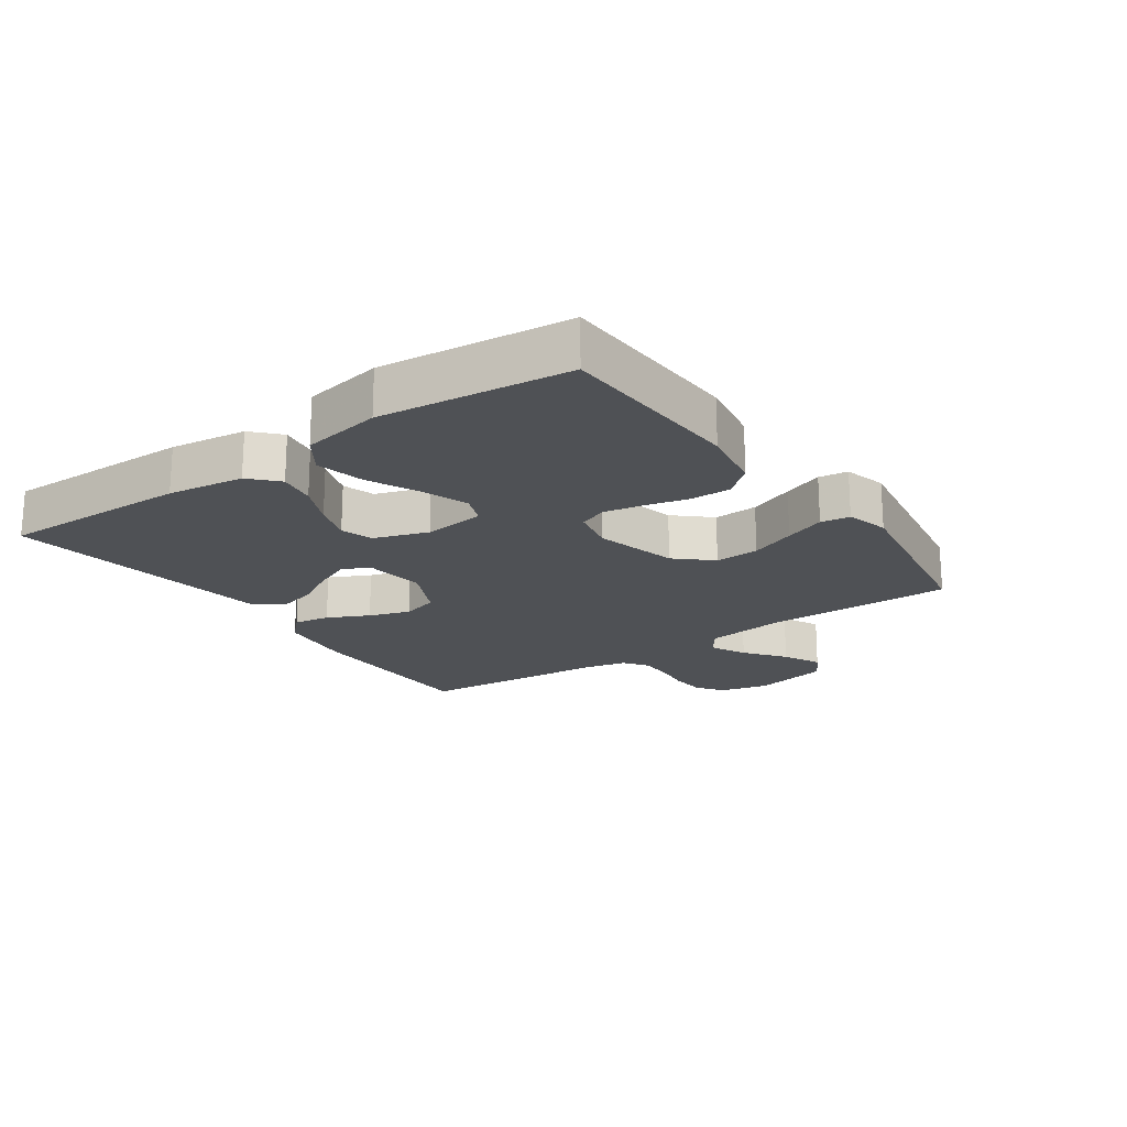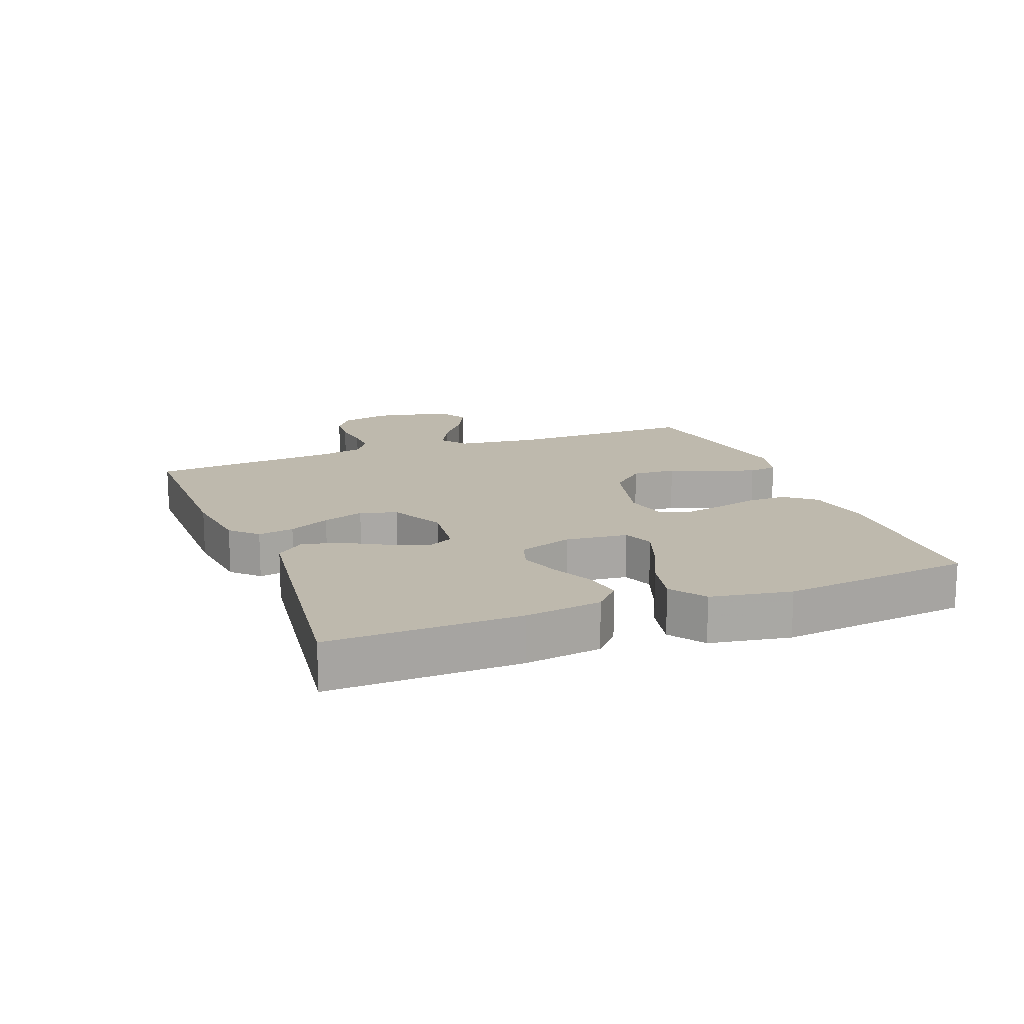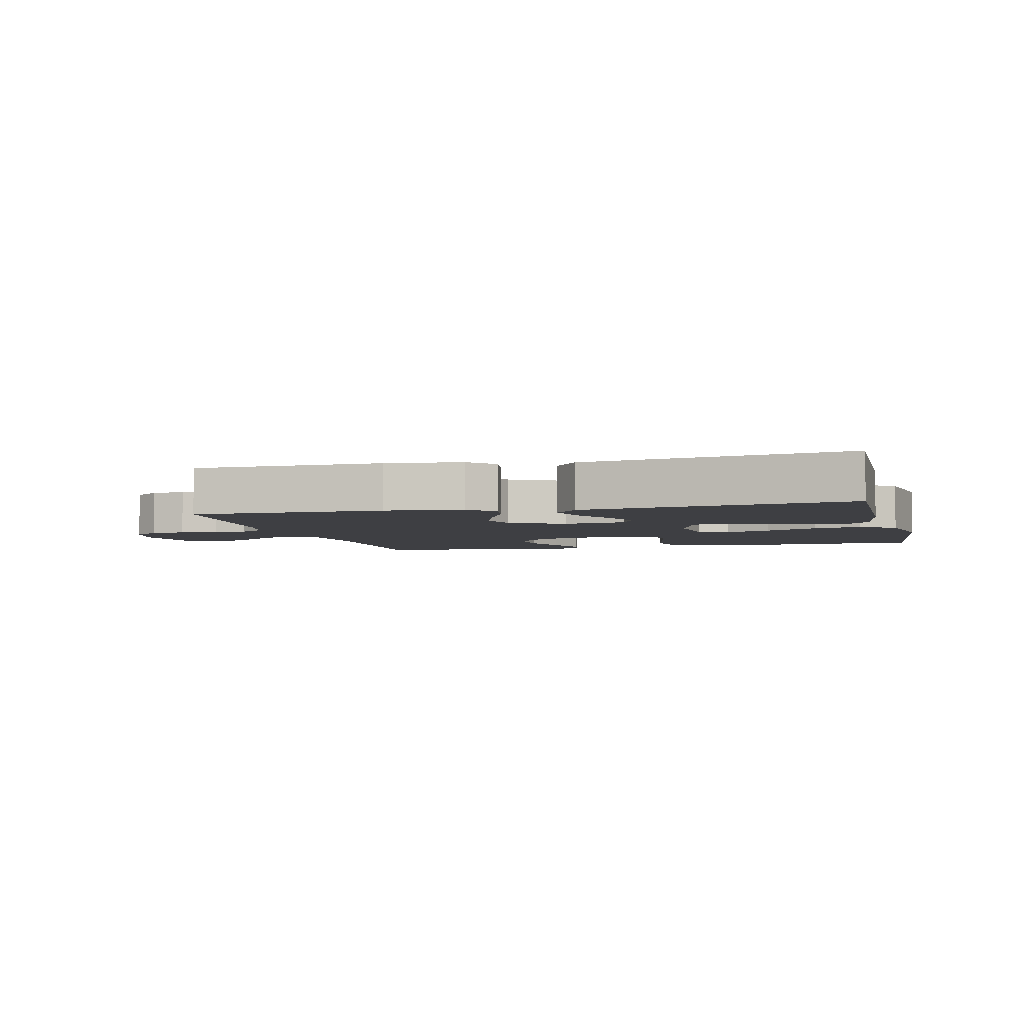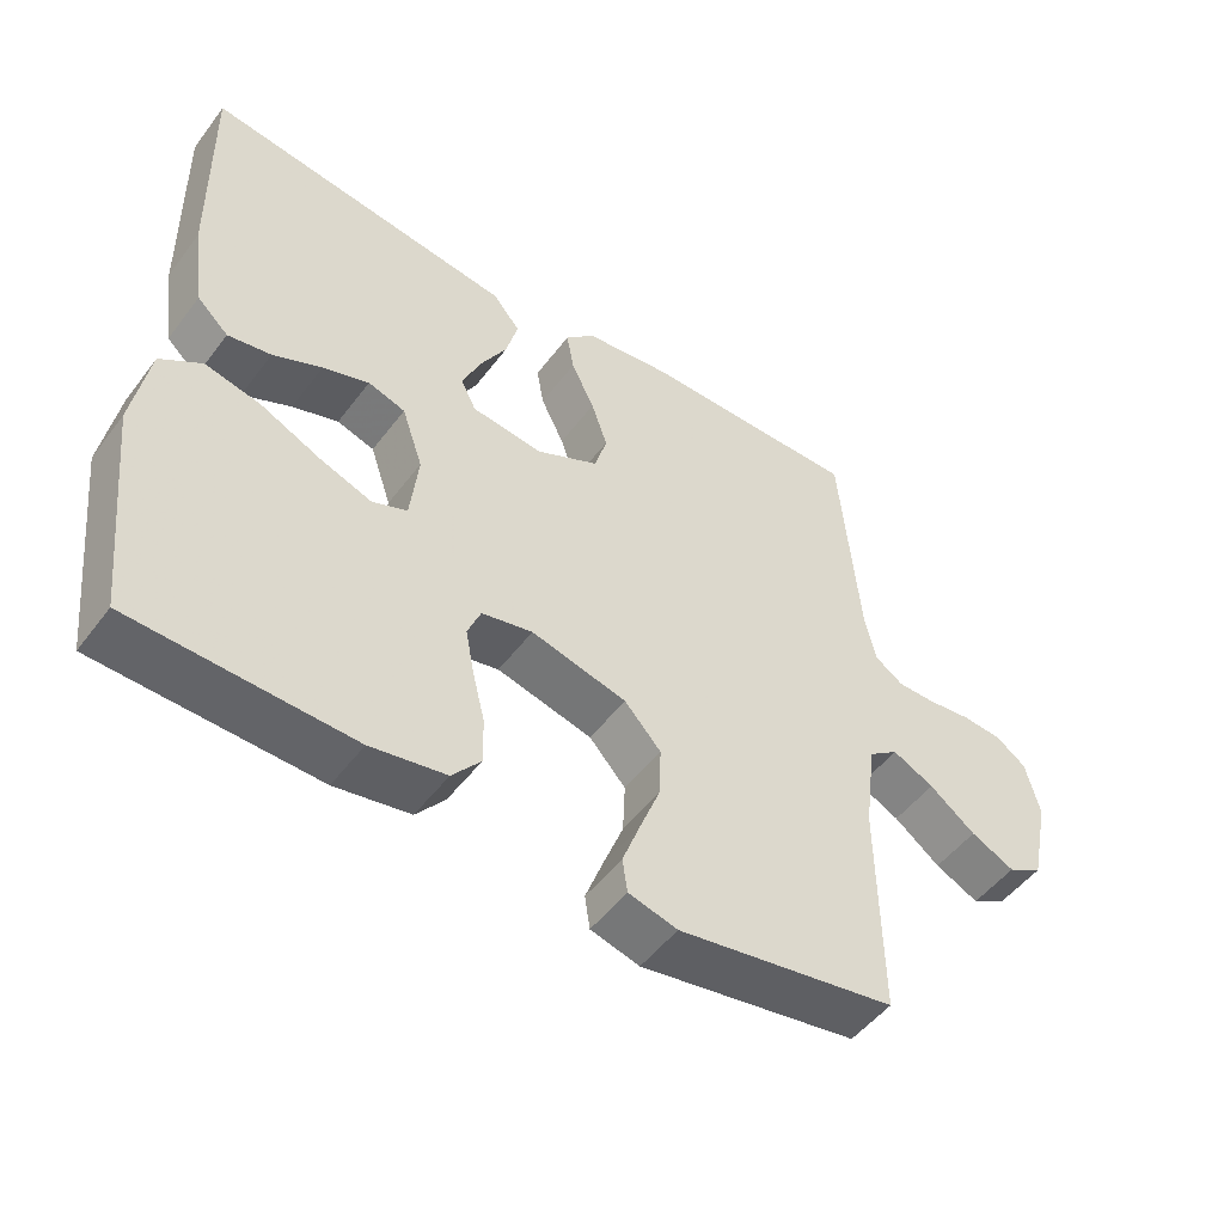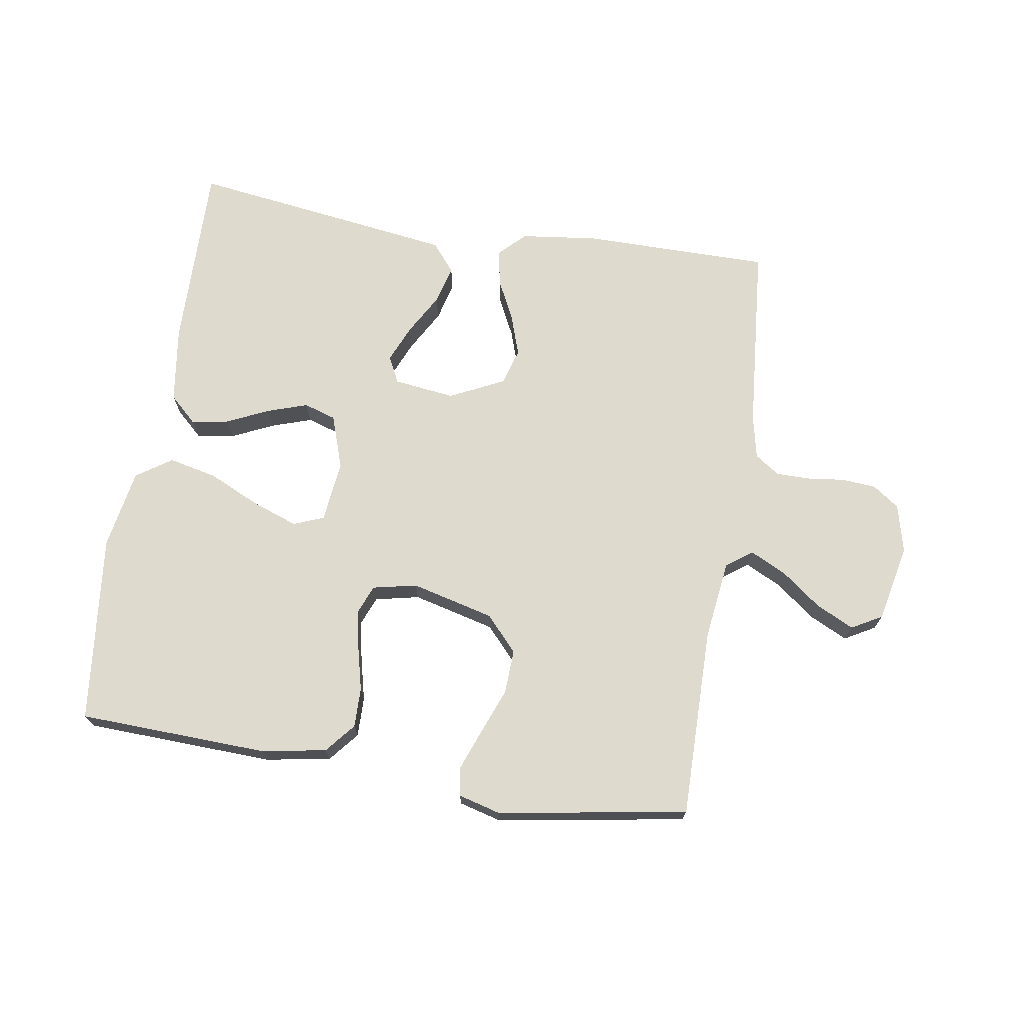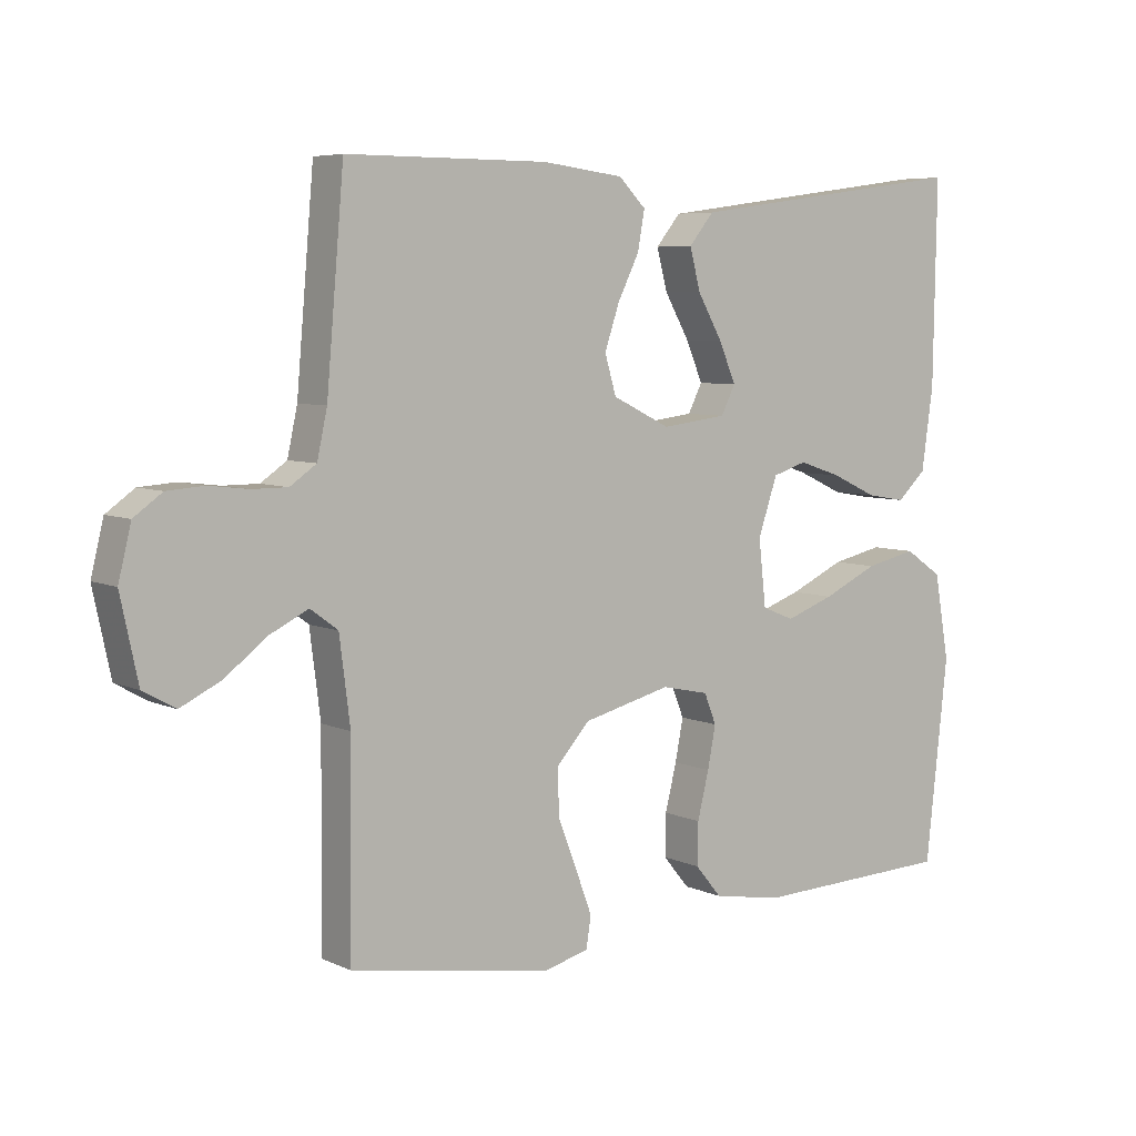
<metadata>
{"format":"obj","ext":"obj","renderer":"f3d","projection":"perspective","resolution":1024,"background":"white","views":[{"elev":-19.7,"azim":125.2,"up":"+Y"},{"elev":15.3,"azim":68.8,"up":"+Y"},{"elev":-4.3,"azim":14.3,"up":"+Y"},{"elev":-50.3,"azim":144.3,"up":"+Z"},{"elev":71.1,"azim":-170.9,"up":"+Y"},{"elev":6.2,"azim":-36.9,"up":"+Z"}]}
</metadata>
<code>
v 0.5 0.07 0.5
v 0.495 0.07 0.2
v 0.478 0.07 0.079
v 0.435 0.07 0.039
v 0.376 0.07 0.049
v 0.309 0.07 0.08
v 0.246 0.07 0.101
v 0.195 0.07 0.085
v 0.166 0.07 0
v 0.177 0.07 -0.098
v 0.225 0.07 -0.117
v 0.297 0.07 -0.091
v 0.379 0.07 -0.053
v 0.455 0.07 -0.036
v 0.511 0.07 -0.074
v 0.533 0.07 -0.2
v 0.5 0.07 -0.5
v 0.2 0.07 -0.511
v 0.097 0.07 -0.493
v 0.058 0.07 -0.446
v 0.059 0.07 -0.383
v 0.076 0.07 -0.314
v 0.088 0.07 -0.252
v 0.07 0.07 -0.207
v 0 0.07 -0.192
v -0.131 0.07 -0.225
v -0.181 0.07 -0.28
v -0.178 0.07 -0.35
v -0.15 0.07 -0.422
v -0.126 0.07 -0.486
v -0.133 0.07 -0.532
v -0.2 0.07 -0.55
v -0.5 0.07 -0.5
v -0.497 0.07 -0.2
v -0.513 0.07 -0.074
v -0.554 0.07 -0.044
v -0.611 0.07 -0.072
v -0.674 0.07 -0.12
v -0.734 0.07 -0.149
v -0.782 0.07 -0.122
v -0.808 0.07 0
v -0.789 0.07 0.077
v -0.747 0.07 0.107
v -0.692 0.07 0.111
v -0.633 0.07 0.104
v -0.58 0.07 0.104
v -0.541 0.07 0.131
v -0.526 0.07 0.2
v -0.5 0.07 0.5
v -0.2 0.07 0.5
v -0.079 0.07 0.485
v -0.039 0.07 0.445
v -0.049 0.07 0.388
v -0.081 0.07 0.323
v -0.103 0.07 0.258
v -0.086 0.07 0.2
v 0 0.07 0.158
v 0.097 0.07 0.17
v 0.118 0.07 0.212
v 0.093 0.07 0.271
v 0.056 0.07 0.336
v 0.04 0.07 0.397
v 0.077 0.07 0.442
v 0.2 0.07 0.459
v 0.5 0 0.5
v 0.495 0 0.2
v 0.478 0 0.079
v 0.435 0 0.039
v 0.376 0 0.049
v 0.309 0 0.08
v 0.246 0 0.101
v 0.195 0 0.085
v 0.166 0 0
v 0.177 0 -0.098
v 0.225 0 -0.117
v 0.297 0 -0.091
v 0.379 0 -0.053
v 0.455 0 -0.036
v 0.511 0 -0.074
v 0.533 0 -0.2
v 0.5 0 -0.5
v 0.2 0 -0.511
v 0.097 0 -0.493
v 0.058 0 -0.446
v 0.059 0 -0.383
v 0.076 0 -0.314
v 0.088 0 -0.252
v 0.07 0 -0.207
v 0 0 -0.192
v -0.131 0 -0.225
v -0.181 0 -0.28
v -0.178 0 -0.35
v -0.15 0 -0.422
v -0.126 0 -0.486
v -0.133 0 -0.532
v -0.2 0 -0.55
v -0.5 0 -0.5
v -0.497 0 -0.2
v -0.513 0 -0.074
v -0.554 0 -0.044
v -0.611 0 -0.072
v -0.674 0 -0.12
v -0.734 0 -0.149
v -0.782 0 -0.122
v -0.808 0 0
v -0.789 0 0.077
v -0.747 0 0.107
v -0.692 0 0.111
v -0.633 0 0.104
v -0.58 0 0.104
v -0.541 0 0.131
v -0.526 0 0.2
v -0.5 0 0.5
v -0.2 0 0.5
v -0.079 0 0.485
v -0.039 0 0.445
v -0.049 0 0.388
v -0.081 0 0.323
v -0.103 0 0.258
v -0.086 0 0.2
v 0 0 0.158
v 0.097 0 0.17
v 0.118 0 0.212
v 0.093 0 0.271
v 0.056 0 0.336
v 0.04 0 0.397
v 0.077 0 0.442
v 0.2 0 0.459
f 60 61 62 63
f 59 60 63 64
f 51 52 53 54
f 51 54 55
f 48 49 50 51
f 47 48 51 55
f 46 47 55 56
f 42 43 44 45
f 42 45 46
f 41 42 46
f 37 38 39 40
f 36 37 40 41
f 31 32 33 34
f 31 34 35
f 28 29 30 31
f 28 31 35
f 27 28 35
f 26 27 35 36
f 19 20 21 22
f 19 22 23
f 18 19 23
f 17 18 23 24
f 15 16 17 24
f 12 13 14 15
f 11 12 15 24
f 3 4 5 6
f 3 6 7
f 2 3 7
f 59 64 1 2
f 58 59 2 7
f 57 58 7 8
f 41 46 56 57
f 36 41 57 8
f 25 26 36 8
f 10 11 24 25
f 9 10 25
f 8 9 25
f 127 126 125 124
f 128 127 124 123
f 118 117 116 115
f 119 118 115
f 115 114 113 112
f 119 115 112 111
f 120 119 111 110
f 109 108 107 106
f 110 109 106
f 110 106 105
f 104 103 102 101
f 105 104 101 100
f 98 97 96 95
f 99 98 95
f 95 94 93 92
f 99 95 92
f 99 92 91
f 100 99 91 90
f 86 85 84 83
f 87 86 83
f 87 83 82
f 88 87 82 81
f 88 81 80 79
f 79 78 77 76
f 88 79 76 75
f 70 69 68 67
f 71 70 67
f 71 67 66
f 66 65 128 123
f 71 66 123 122
f 72 71 122 121
f 121 120 110 105
f 72 121 105 100
f 72 100 90 89
f 89 88 75 74
f 89 74 73
f 89 73 72
f 1 65 66 2
f 2 66 67 3
f 3 67 68 4
f 4 68 69 5
f 5 69 70 6
f 6 70 71 7
f 7 71 72 8
f 8 72 73 9
f 9 73 74 10
f 10 74 75 11
f 11 75 76 12
f 12 76 77 13
f 13 77 78 14
f 14 78 79 15
f 15 79 80 16
f 16 80 81 17
f 17 81 82 18
f 18 82 83 19
f 19 83 84 20
f 20 84 85 21
f 21 85 86 22
f 22 86 87 23
f 23 87 88 24
f 24 88 89 25
f 25 89 90 26
f 26 90 91 27
f 27 91 92 28
f 28 92 93 29
f 29 93 94 30
f 30 94 95 31
f 31 95 96 32
f 32 96 97 33
f 33 97 98 34
f 34 98 99 35
f 35 99 100 36
f 36 100 101 37
f 37 101 102 38
f 38 102 103 39
f 39 103 104 40
f 40 104 105 41
f 41 105 106 42
f 42 106 107 43
f 43 107 108 44
f 44 108 109 45
f 45 109 110 46
f 46 110 111 47
f 47 111 112 48
f 48 112 113 49
f 49 113 114 50
f 50 114 115 51
f 51 115 116 52
f 52 116 117 53
f 53 117 118 54
f 54 118 119 55
f 55 119 120 56
f 56 120 121 57
f 57 121 122 58
f 58 122 123 59
f 59 123 124 60
f 60 124 125 61
f 61 125 126 62
f 62 126 127 63
f 63 127 128 64
f 64 128 65 1

</code>
